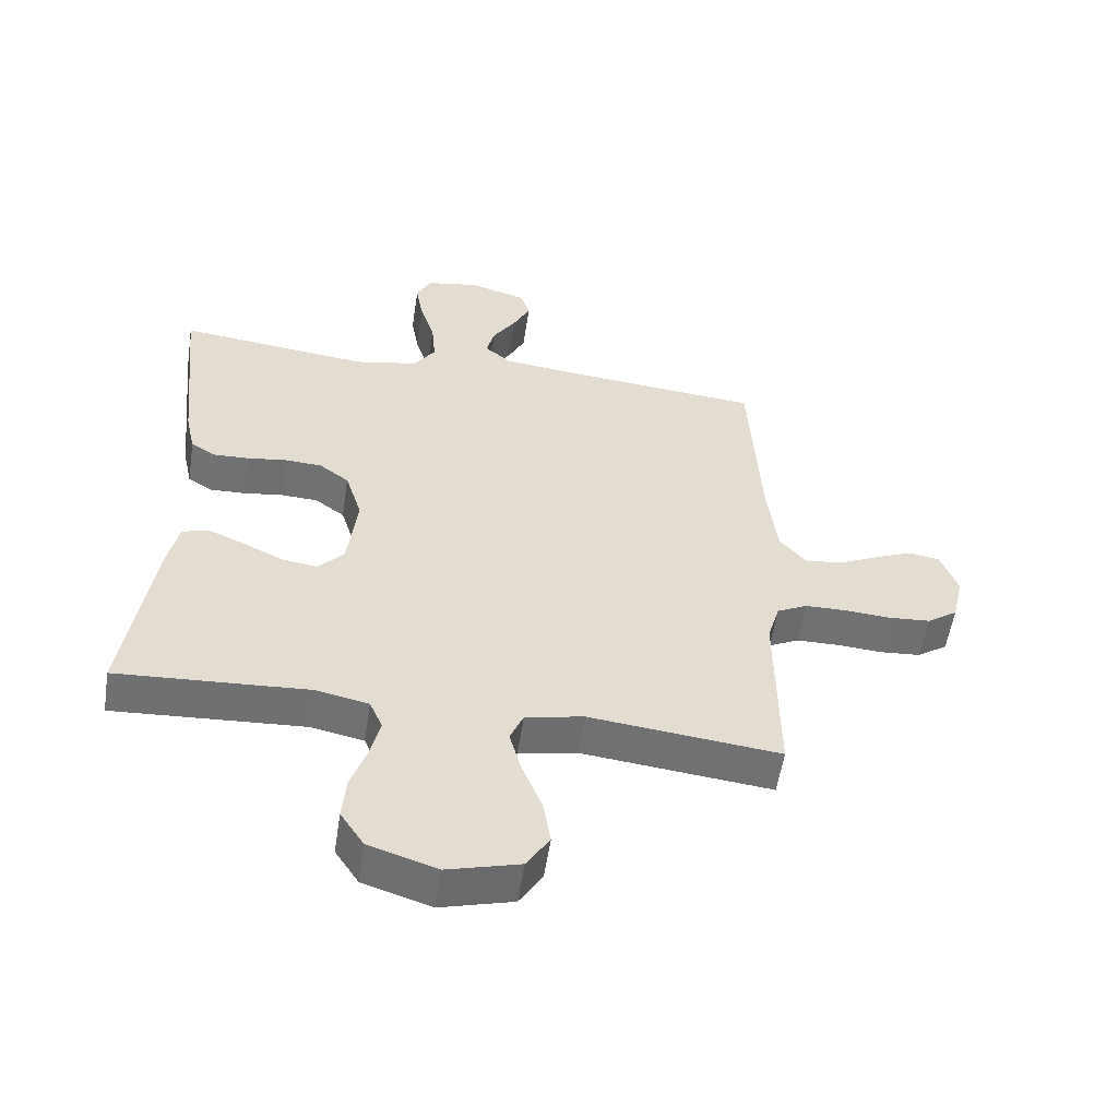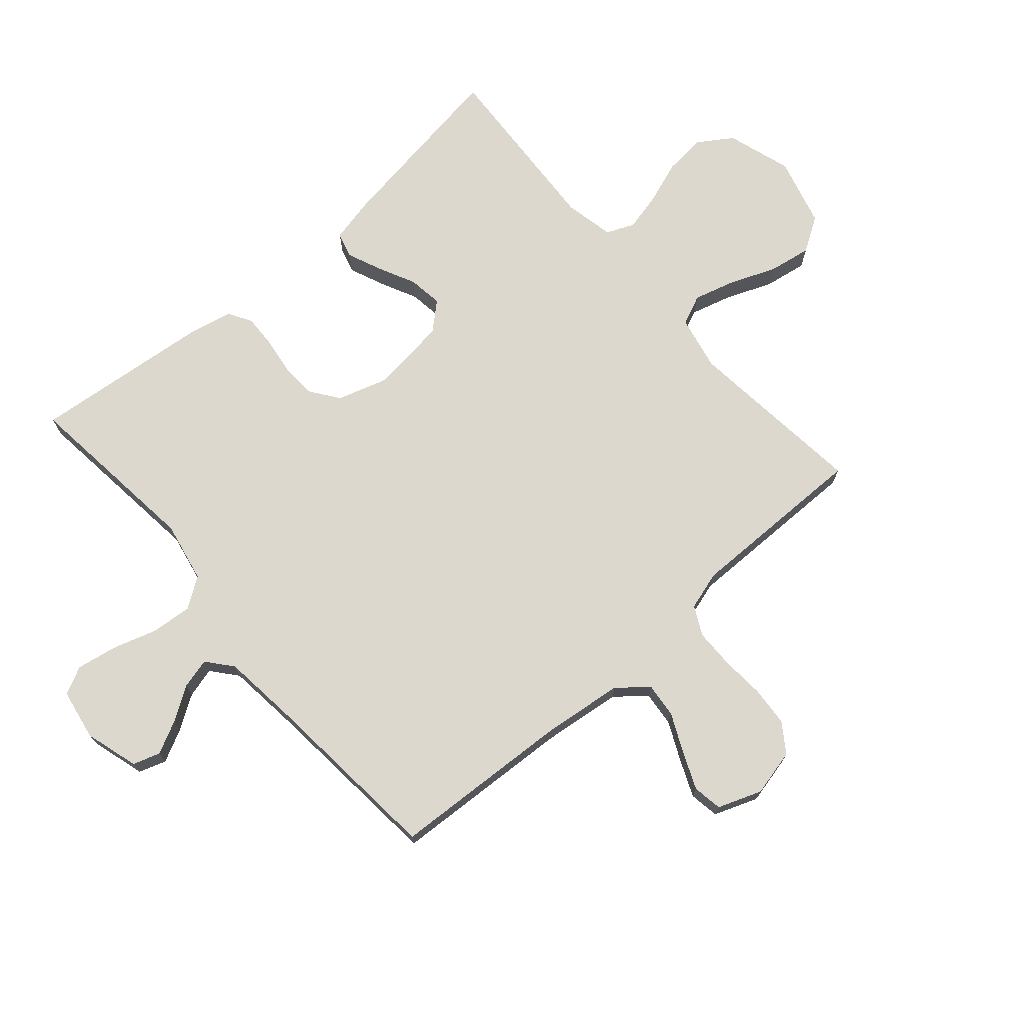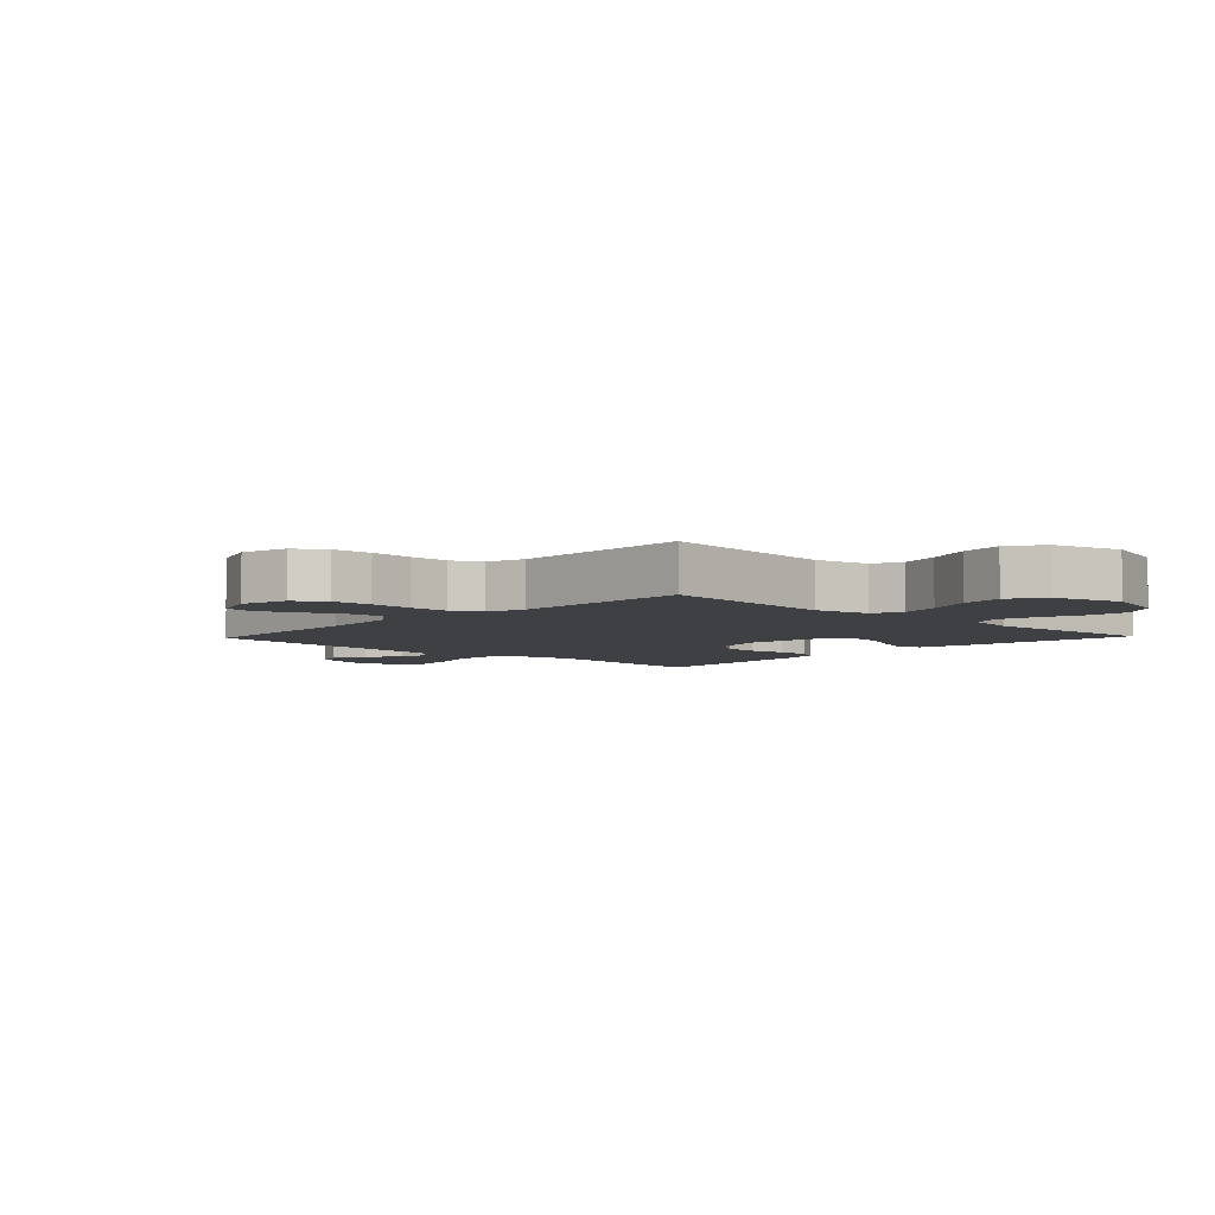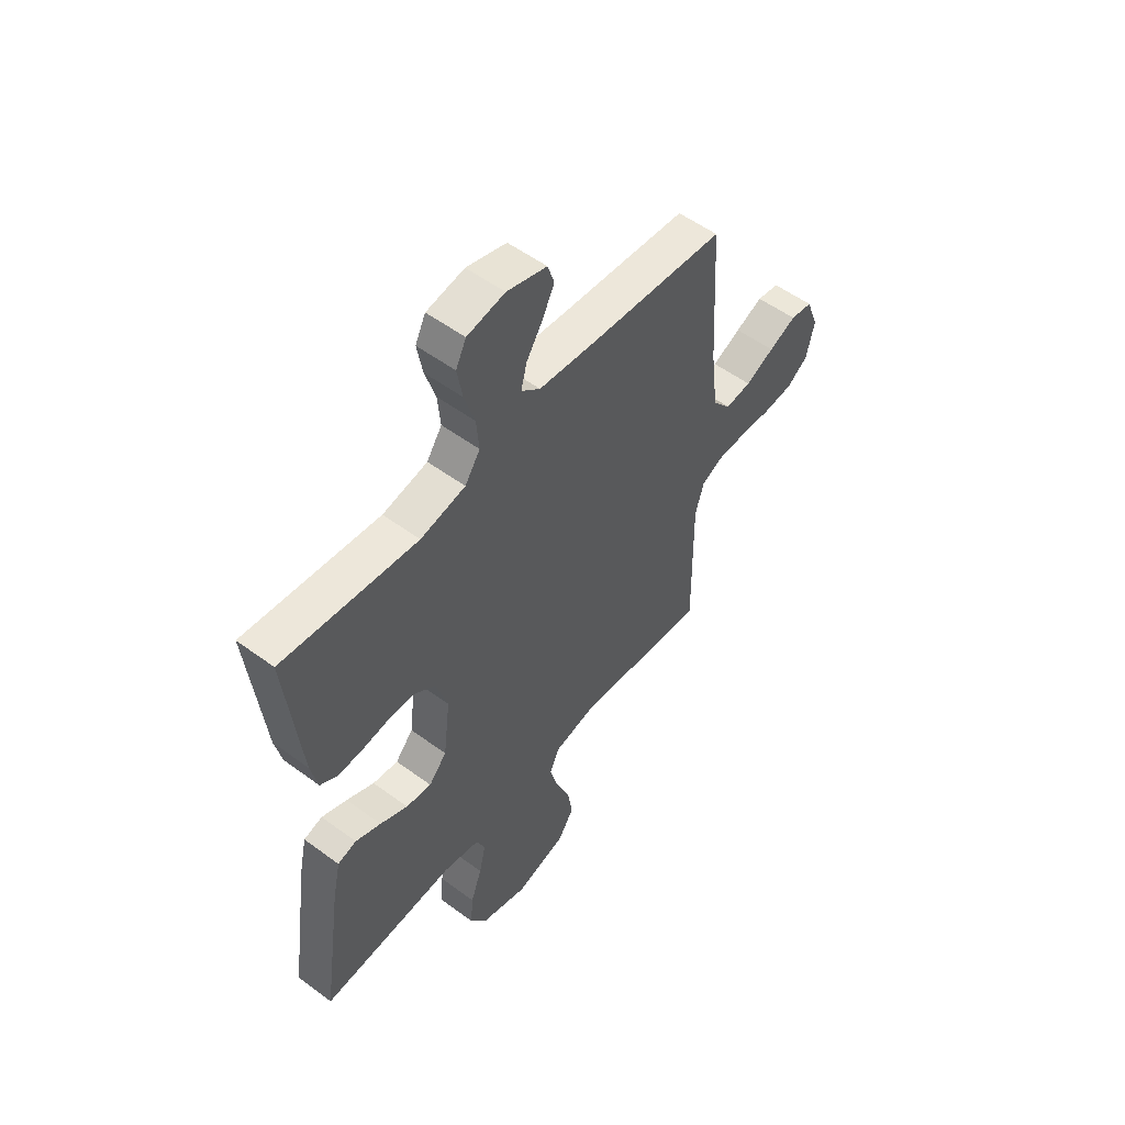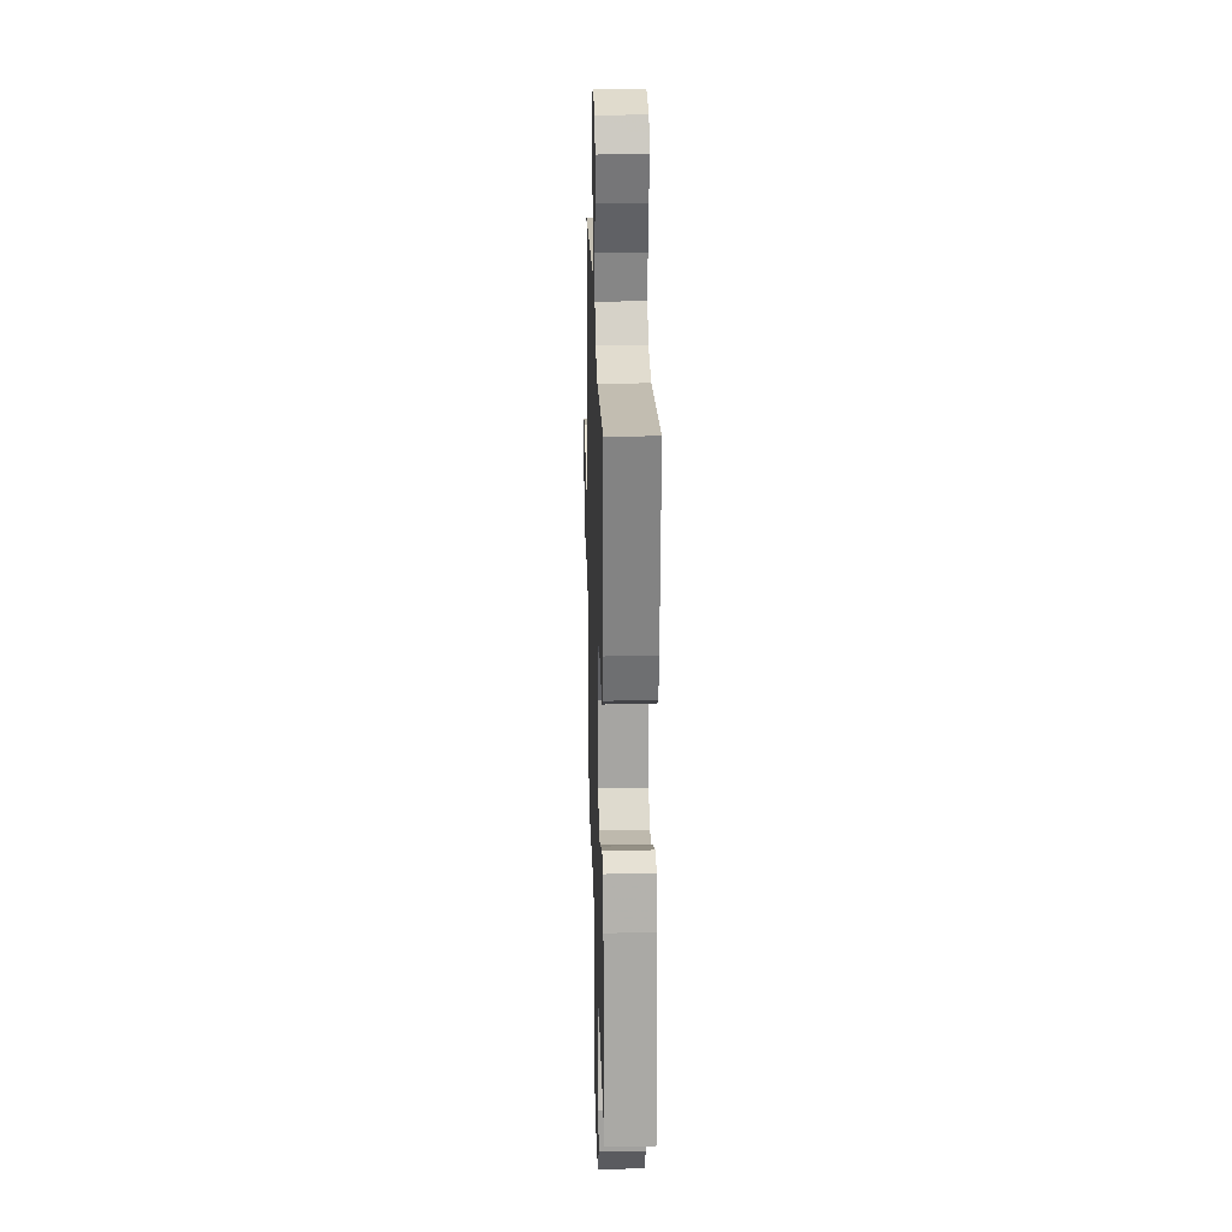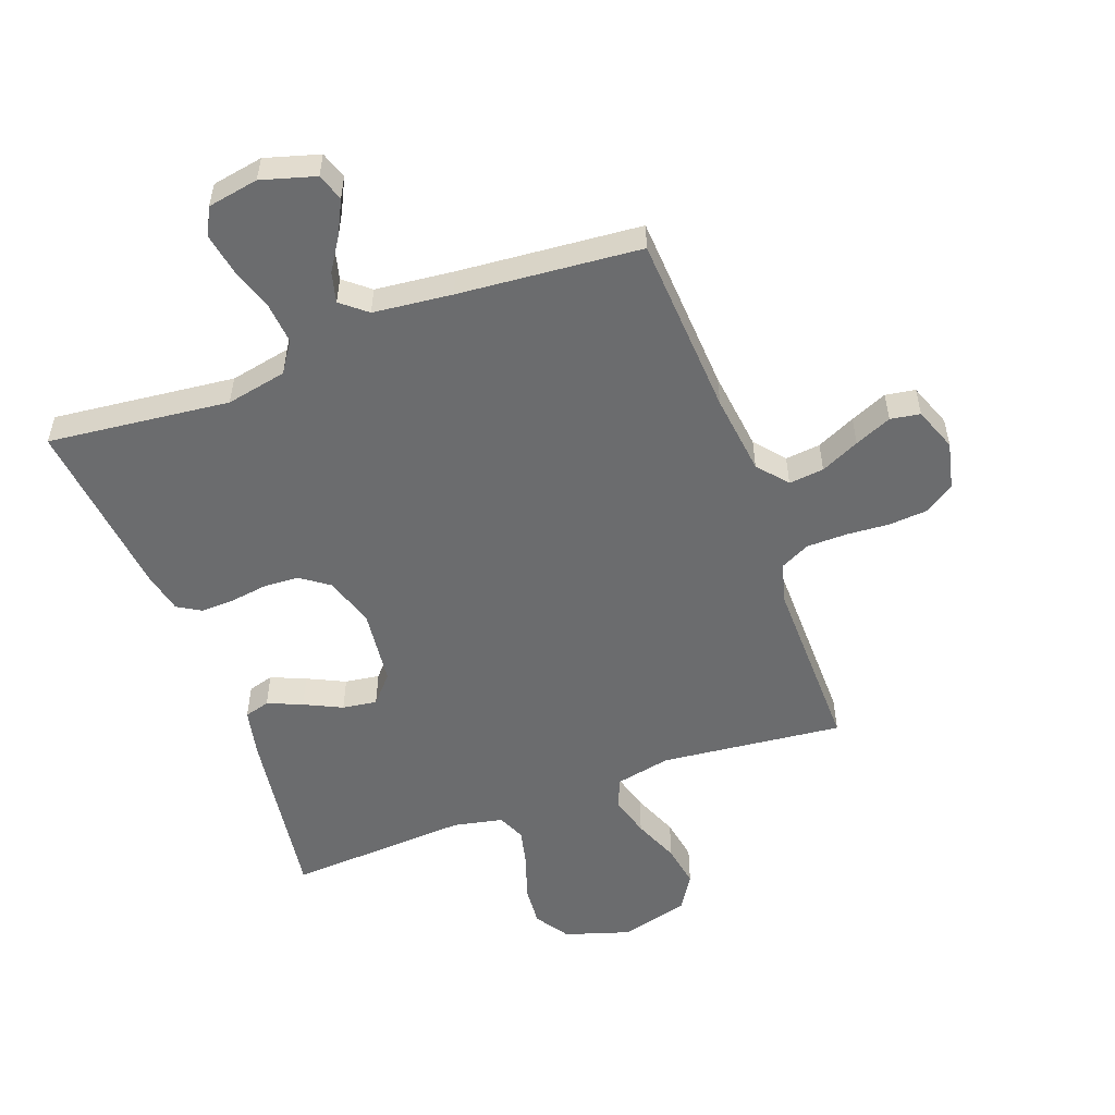
<metadata>
{"format":"obj","ext":"obj","renderer":"f3d","projection":"perspective","resolution":1024,"background":"white","views":[{"elev":-55.2,"azim":-8.7,"up":"+Z"},{"elev":72.6,"azim":48.9,"up":"+Y"},{"elev":-5.1,"azim":136.4,"up":"+Y"},{"elev":54.1,"azim":-51.9,"up":"+Z"},{"elev":23.1,"azim":-91.7,"up":"+Z"},{"elev":-53.6,"azim":20.3,"up":"+Y"}]}
</metadata>
<code>
v -0.5 0.07 0.5
v -0.2 0.07 0.467
v -0.1 0.07 0.487
v -0.066 0.07 0.537
v -0.072 0.07 0.605
v -0.095 0.07 0.678
v -0.107 0.07 0.745
v -0.084 0.07 0.791
v 0 0.07 0.806
v 0.089 0.07 0.78
v 0.104 0.07 0.735
v 0.077 0.07 0.681
v 0.041 0.07 0.625
v 0.028 0.07 0.575
v 0.07 0.07 0.54
v 0.2 0.07 0.526
v 0.5 0.07 0.5
v 0.517 0.07 0.2
v 0.533 0.07 0.067
v 0.574 0.07 0.018
v 0.632 0.07 0.024
v 0.696 0.07 0.054
v 0.757 0.07 0.08
v 0.806 0.07 0.072
v 0.833 0.07 0
v 0.815 0.07 -0.078
v 0.767 0.07 -0.111
v 0.701 0.07 -0.116
v 0.63 0.07 -0.111
v 0.564 0.07 -0.112
v 0.516 0.07 -0.136
v 0.497 0.07 -0.2
v 0.5 0.07 -0.5
v 0.2 0.07 -0.468
v 0.109 0.07 -0.487
v 0.088 0.07 -0.536
v 0.107 0.07 -0.604
v 0.138 0.07 -0.68
v 0.15 0.07 -0.751
v 0.114 0.07 -0.808
v 0 0.07 -0.839
v -0.107 0.07 -0.805
v -0.144 0.07 -0.749
v -0.138 0.07 -0.68
v -0.113 0.07 -0.609
v -0.098 0.07 -0.545
v -0.118 0.07 -0.499
v -0.2 0.07 -0.482
v -0.5 0.07 -0.5
v -0.456 0.07 -0.2
v -0.439 0.07 -0.122
v -0.397 0.07 -0.11
v -0.34 0.07 -0.134
v -0.278 0.07 -0.164
v -0.221 0.07 -0.172
v -0.181 0.07 -0.127
v -0.166 0.07 0
v -0.192 0.07 0.083
v -0.239 0.07 0.117
v -0.297 0.07 0.12
v -0.359 0.07 0.111
v -0.414 0.07 0.109
v -0.453 0.07 0.132
v -0.468 0.07 0.2
v -0.5 0 0.5
v -0.2 0 0.467
v -0.1 0 0.487
v -0.066 0 0.537
v -0.072 0 0.605
v -0.095 0 0.678
v -0.107 0 0.745
v -0.084 0 0.791
v 0 0 0.806
v 0.089 0 0.78
v 0.104 0 0.735
v 0.077 0 0.681
v 0.041 0 0.625
v 0.028 0 0.575
v 0.07 0 0.54
v 0.2 0 0.526
v 0.5 0 0.5
v 0.517 0 0.2
v 0.533 0 0.067
v 0.574 0 0.018
v 0.632 0 0.024
v 0.696 0 0.054
v 0.757 0 0.08
v 0.806 0 0.072
v 0.833 0 0
v 0.815 0 -0.078
v 0.767 0 -0.111
v 0.701 0 -0.116
v 0.63 0 -0.111
v 0.564 0 -0.112
v 0.516 0 -0.136
v 0.497 0 -0.2
v 0.5 0 -0.5
v 0.2 0 -0.468
v 0.109 0 -0.487
v 0.088 0 -0.536
v 0.107 0 -0.604
v 0.138 0 -0.68
v 0.15 0 -0.751
v 0.114 0 -0.808
v 0 0 -0.839
v -0.107 0 -0.805
v -0.144 0 -0.749
v -0.138 0 -0.68
v -0.113 0 -0.609
v -0.098 0 -0.545
v -0.118 0 -0.499
v -0.2 0 -0.482
v -0.5 0 -0.5
v -0.456 0 -0.2
v -0.439 0 -0.122
v -0.397 0 -0.11
v -0.34 0 -0.134
v -0.278 0 -0.164
v -0.221 0 -0.172
v -0.181 0 -0.127
v -0.166 0 0
v -0.192 0 0.083
v -0.239 0 0.117
v -0.297 0 0.12
v -0.359 0 0.111
v -0.414 0 0.109
v -0.453 0 0.132
v -0.468 0 0.2
f 63 64 1 2
f 60 61 62 63
f 59 60 63 2
f 58 59 2 3
f 57 58 3 4
f 56 57 4
f 51 52 53 54
f 49 50 51 54
f 48 49 54 55
f 47 48 55 56
f 42 43 44 45
f 42 45 46
f 41 42 46
f 40 41 46
f 37 38 39 40
f 36 37 40 46
f 35 36 46 47
f 32 33 34
f 31 32 34 35
f 26 27 28 29
f 26 29 30
f 25 26 30
f 24 25 30
f 21 22 23 24
f 21 24 30 31
f 16 17 18
f 15 16 18 19
f 14 15 19 20
f 10 11 12 13
f 8 9 10 13
f 8 13 14
f 5 6 7 8
f 4 5 8 14
f 56 4 14 20
f 31 35 47 56
f 20 21 31 56
f 66 65 128 127
f 127 126 125 124
f 66 127 124 123
f 67 66 123 122
f 68 67 122 121
f 68 121 120
f 118 117 116 115
f 118 115 114 113
f 119 118 113 112
f 120 119 112 111
f 109 108 107 106
f 110 109 106
f 110 106 105
f 110 105 104
f 104 103 102 101
f 110 104 101 100
f 111 110 100 99
f 98 97 96
f 99 98 96 95
f 93 92 91 90
f 94 93 90
f 94 90 89
f 94 89 88
f 88 87 86 85
f 95 94 88 85
f 82 81 80
f 83 82 80 79
f 84 83 79 78
f 77 76 75 74
f 77 74 73 72
f 78 77 72
f 72 71 70 69
f 78 72 69 68
f 84 78 68 120
f 120 111 99 95
f 120 95 85 84
f 1 65 66 2
f 2 66 67 3
f 3 67 68 4
f 4 68 69 5
f 5 69 70 6
f 6 70 71 7
f 7 71 72 8
f 8 72 73 9
f 9 73 74 10
f 10 74 75 11
f 11 75 76 12
f 12 76 77 13
f 13 77 78 14
f 14 78 79 15
f 15 79 80 16
f 16 80 81 17
f 17 81 82 18
f 18 82 83 19
f 19 83 84 20
f 20 84 85 21
f 21 85 86 22
f 22 86 87 23
f 23 87 88 24
f 24 88 89 25
f 25 89 90 26
f 26 90 91 27
f 27 91 92 28
f 28 92 93 29
f 29 93 94 30
f 30 94 95 31
f 31 95 96 32
f 32 96 97 33
f 33 97 98 34
f 34 98 99 35
f 35 99 100 36
f 36 100 101 37
f 37 101 102 38
f 38 102 103 39
f 39 103 104 40
f 40 104 105 41
f 41 105 106 42
f 42 106 107 43
f 43 107 108 44
f 44 108 109 45
f 45 109 110 46
f 46 110 111 47
f 47 111 112 48
f 48 112 113 49
f 49 113 114 50
f 50 114 115 51
f 51 115 116 52
f 52 116 117 53
f 53 117 118 54
f 54 118 119 55
f 55 119 120 56
f 56 120 121 57
f 57 121 122 58
f 58 122 123 59
f 59 123 124 60
f 60 124 125 61
f 61 125 126 62
f 62 126 127 63
f 63 127 128 64
f 64 128 65 1

</code>
